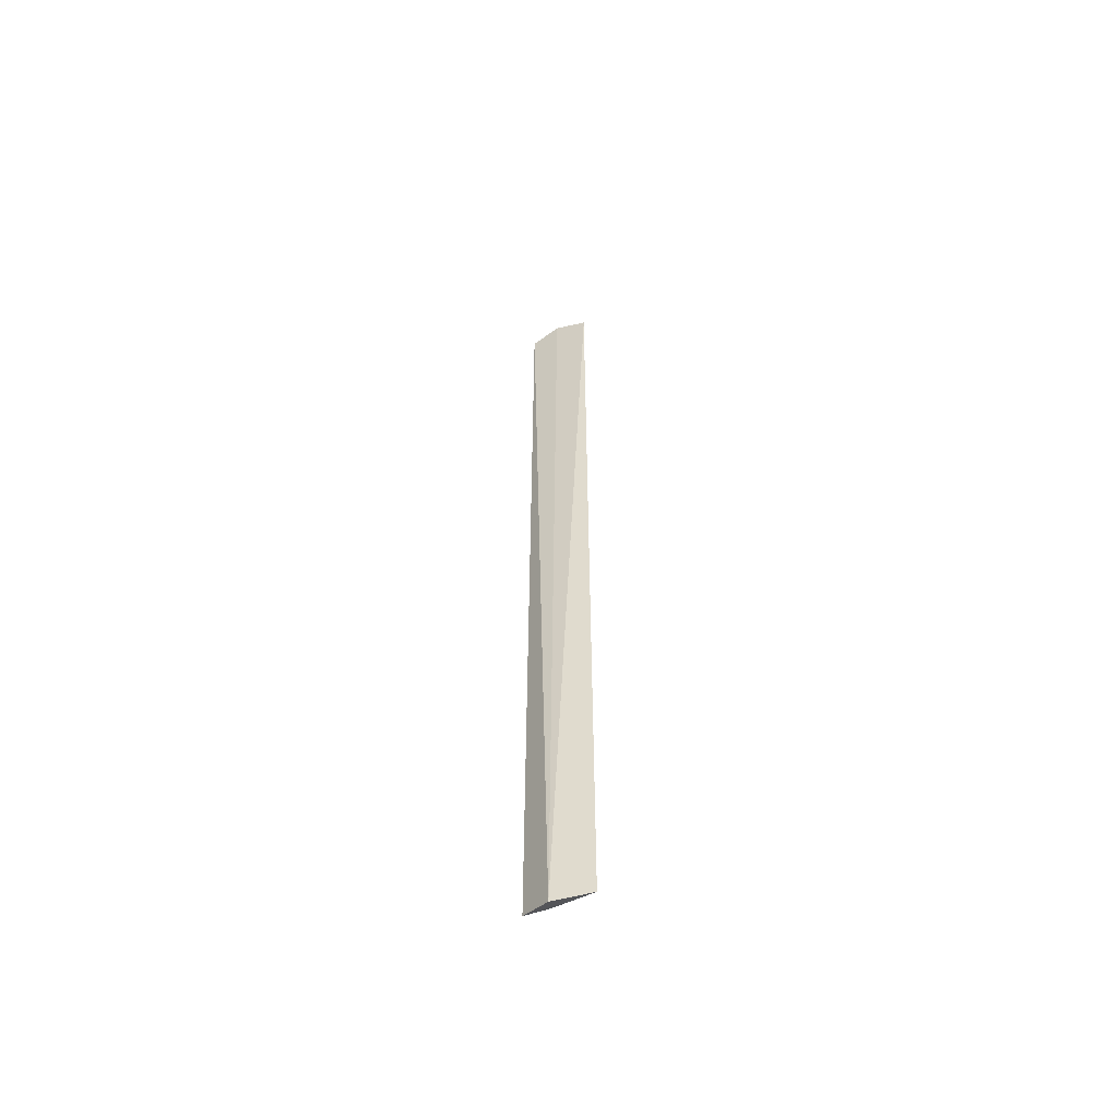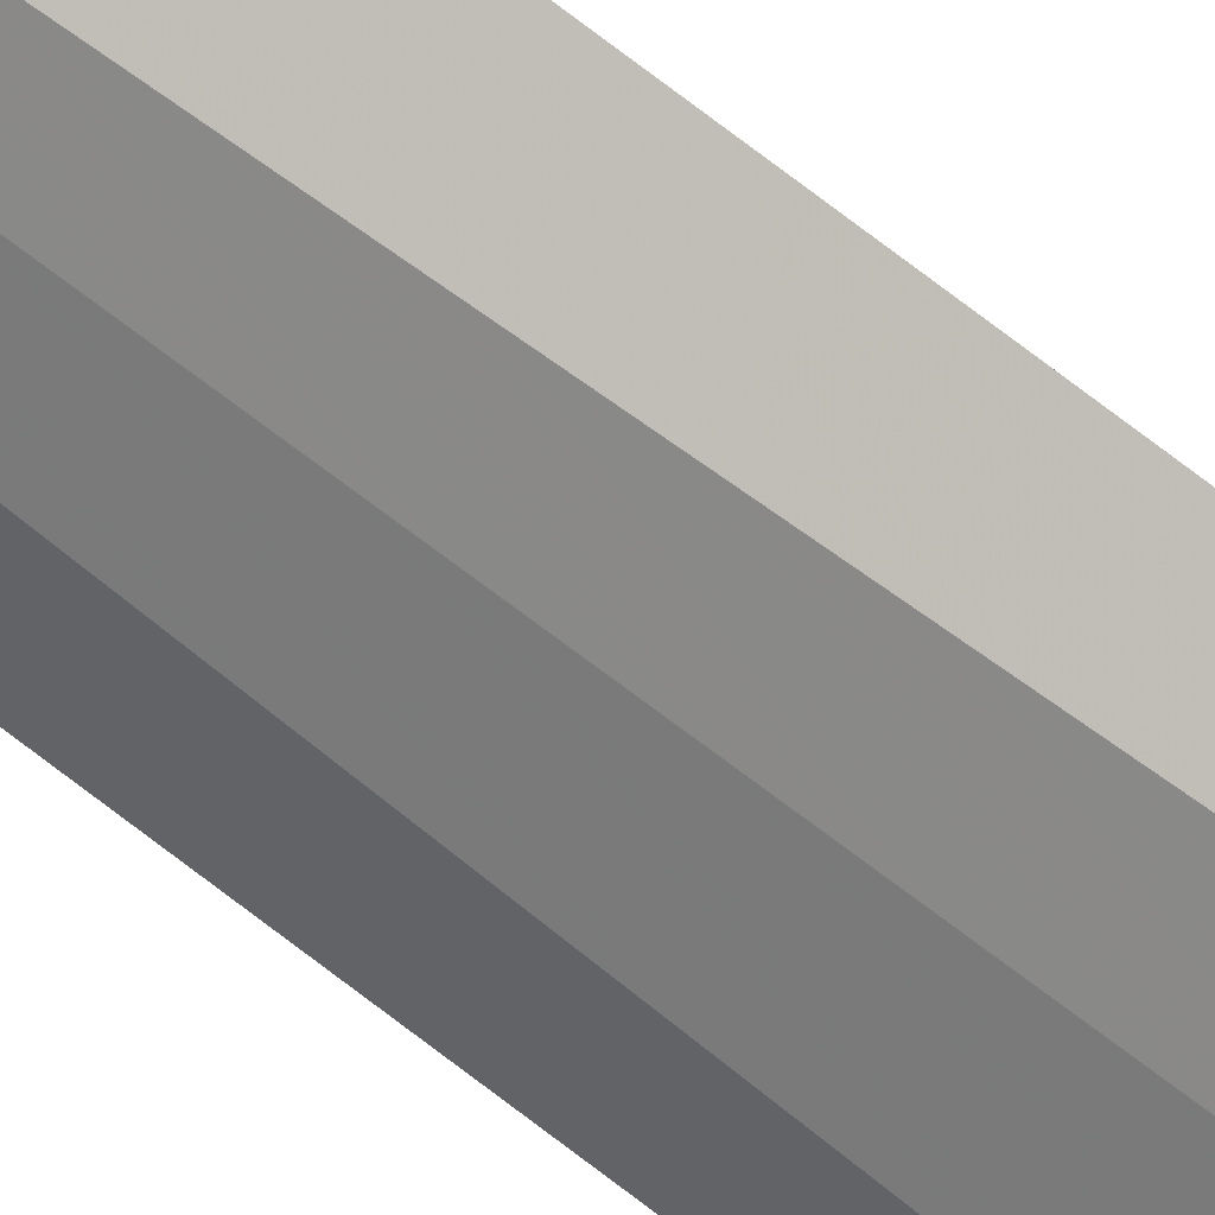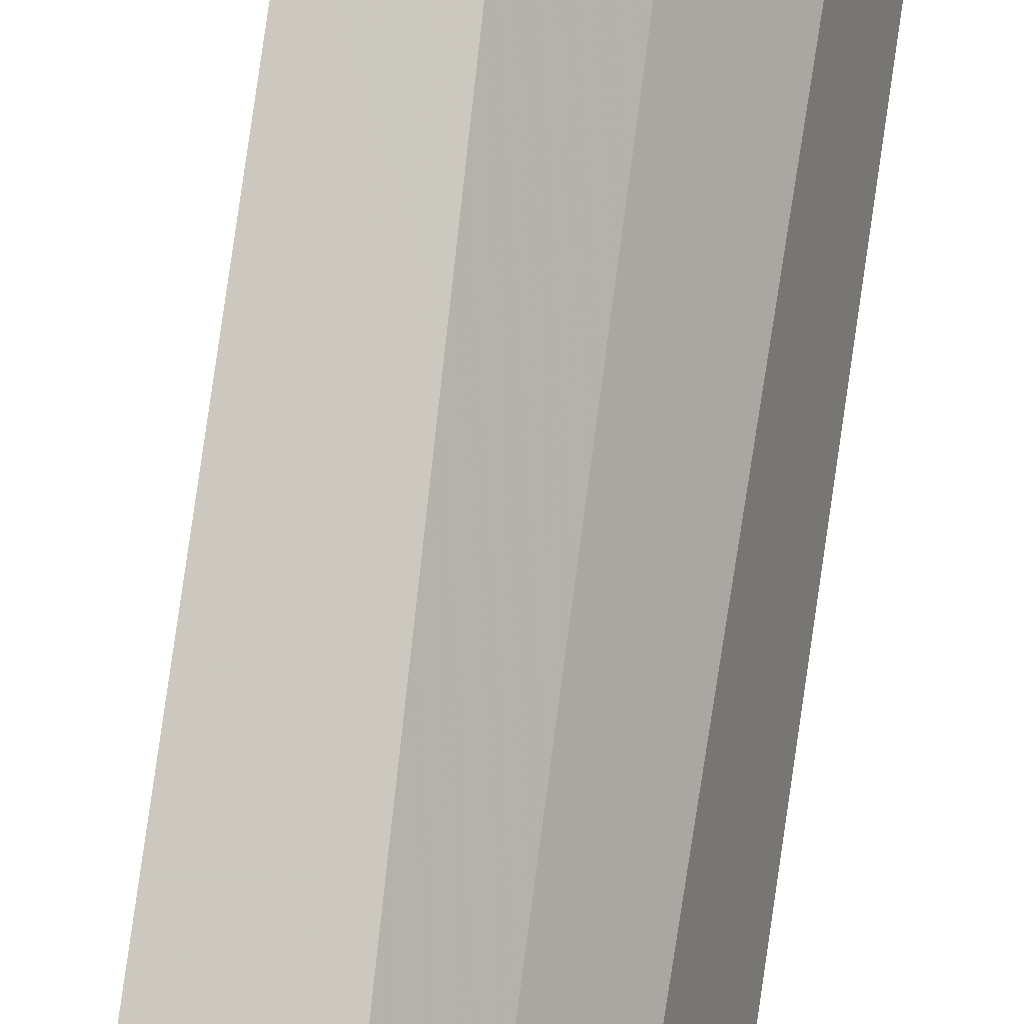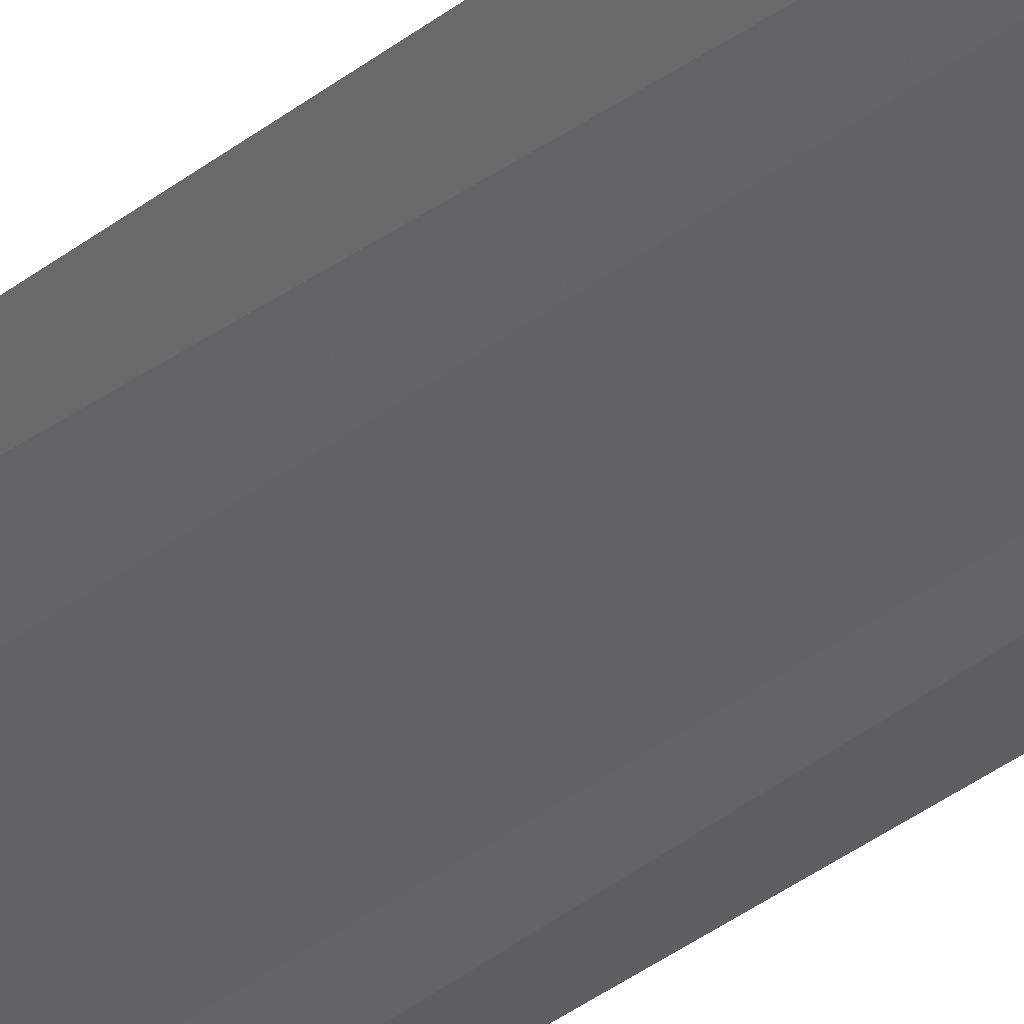
<metadata>
{"format":"obj","ext":"obj","renderer":"f3d","projection":"perspective","resolution":1024,"background":"white","views":[{"elev":-55.7,"azim":-105.5,"up":"+Z"},{"elev":71.2,"azim":-52.1,"up":"+Y"},{"elev":79.2,"azim":-171.9,"up":"+Y"},{"elev":-19.9,"azim":150.5,"up":"+Y"}]}
</metadata>
<code>
v 0.07887 -0.09227 0.07915
v 0.1045 -0.06383 -0.4822
v 0.09905 -0.07539 -0.4797
v 0.1038 -0.06337 0.07814
v 0.08585 -0.07121 -0.4892
v 0.09759 -0.07444 0.07565
v 0.09144 -0.07636 0.08564
v 0.07893 -0.09234 -0.4838
v 0.08709 -0.08871 -0.4797
v 0.0857 -0.08744 0.07608
f 3 2 4
f 5 4 2
f 6 3 4
f 7 5 1
f 7 4 5
f 7 6 4
f 8 5 2
f 8 2 3
f 8 1 5
f 9 3 6
f 9 8 3
f 9 1 8
f 10 7 1
f 10 6 7
f 10 9 6
f 10 1 9

</code>
